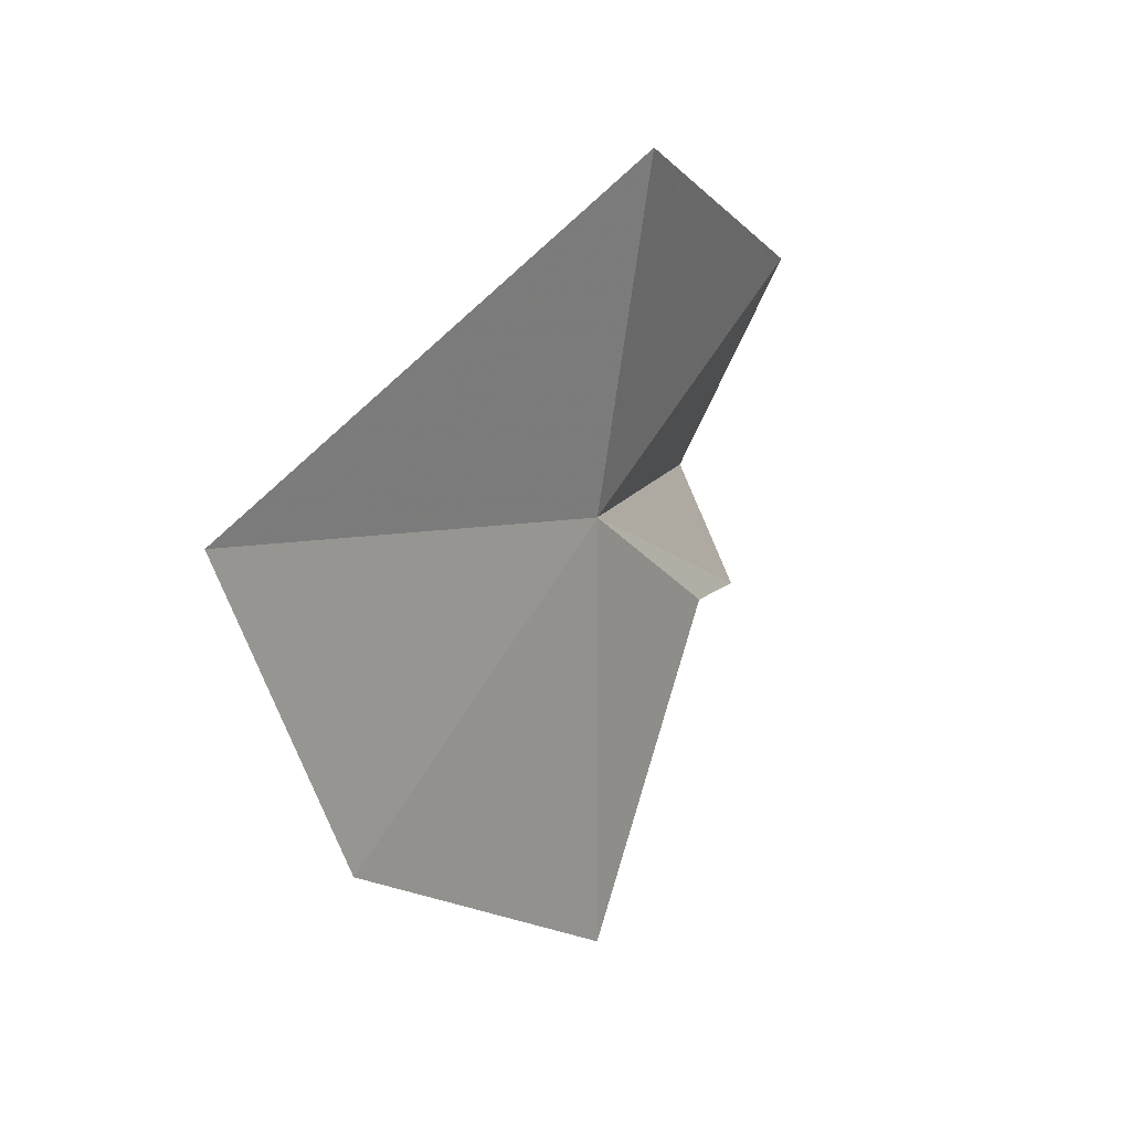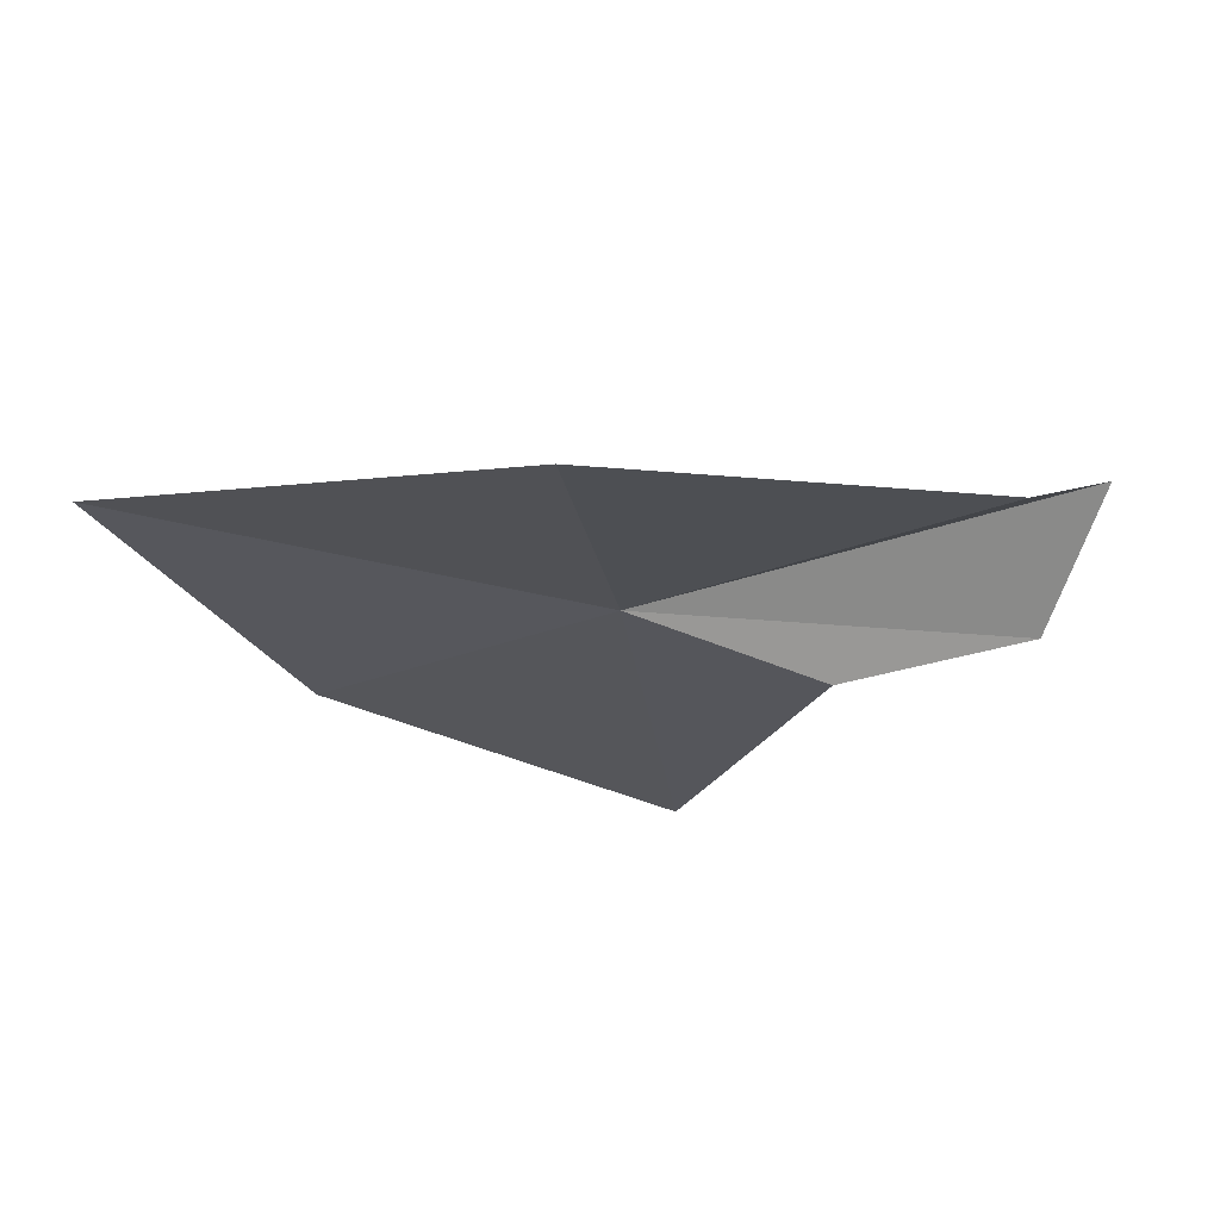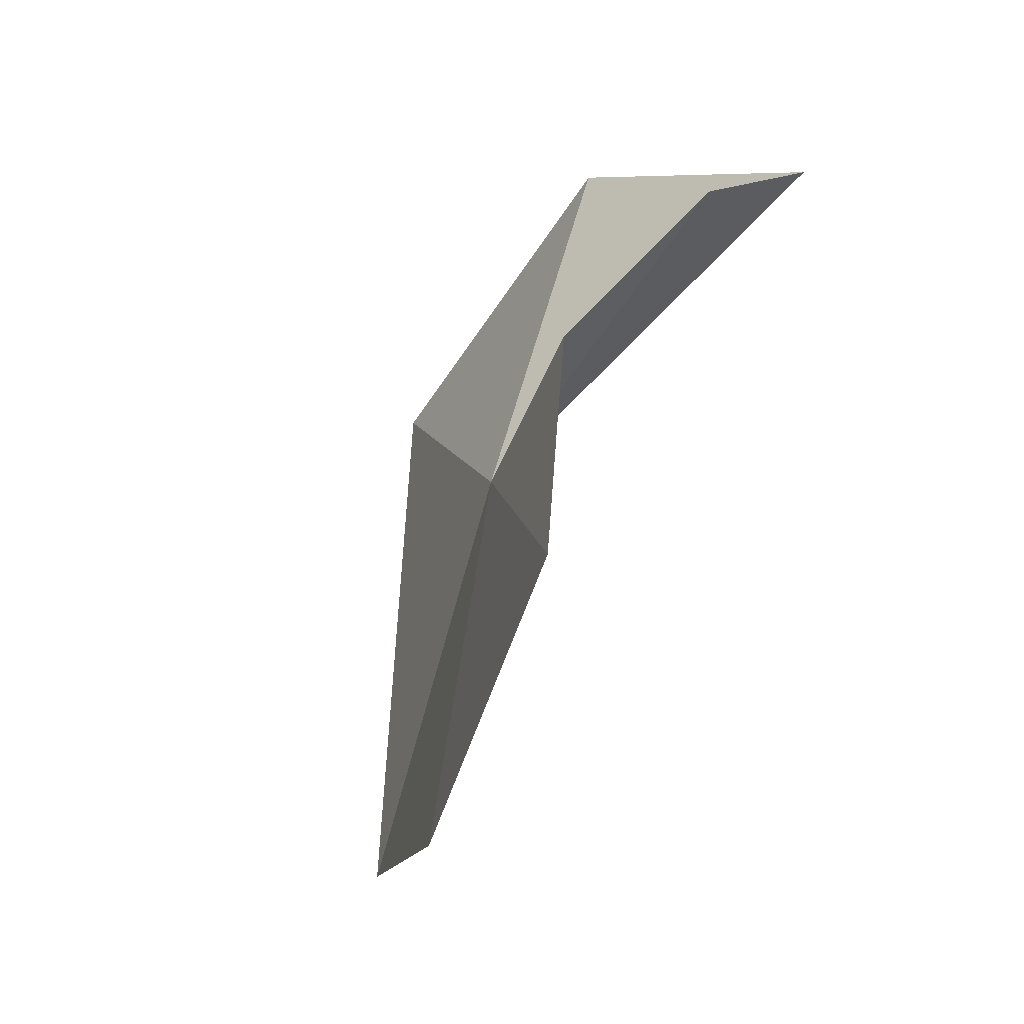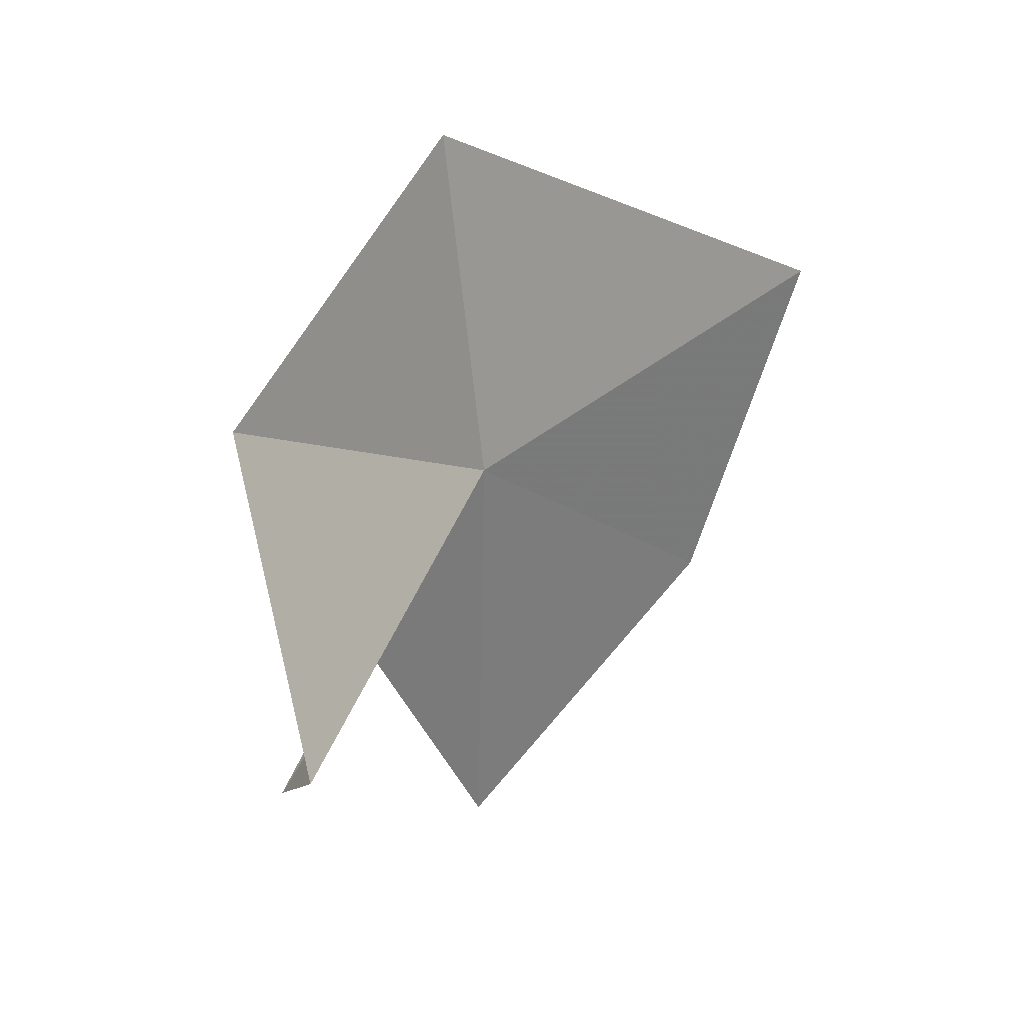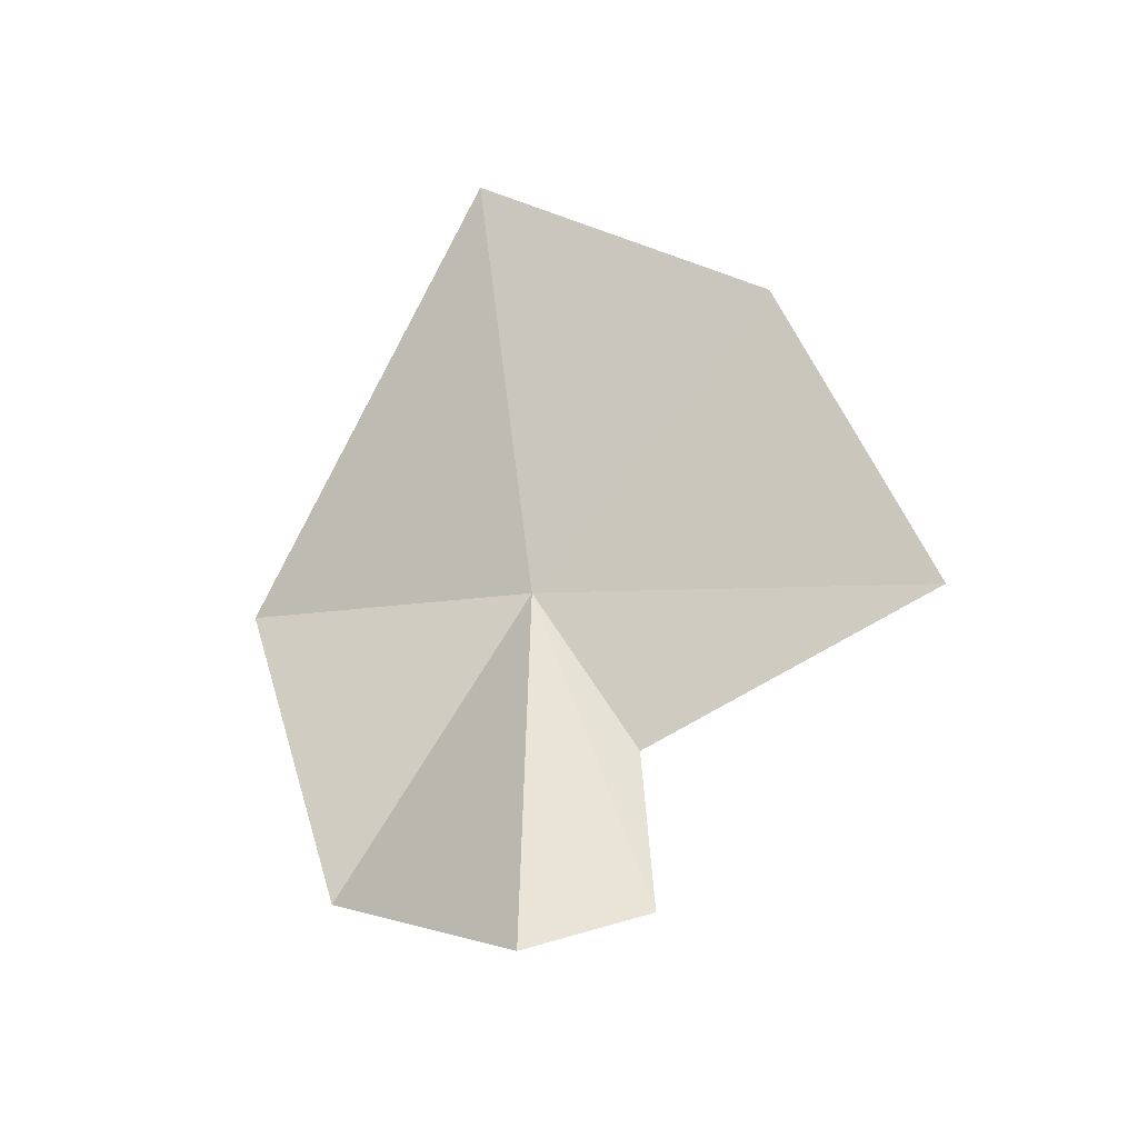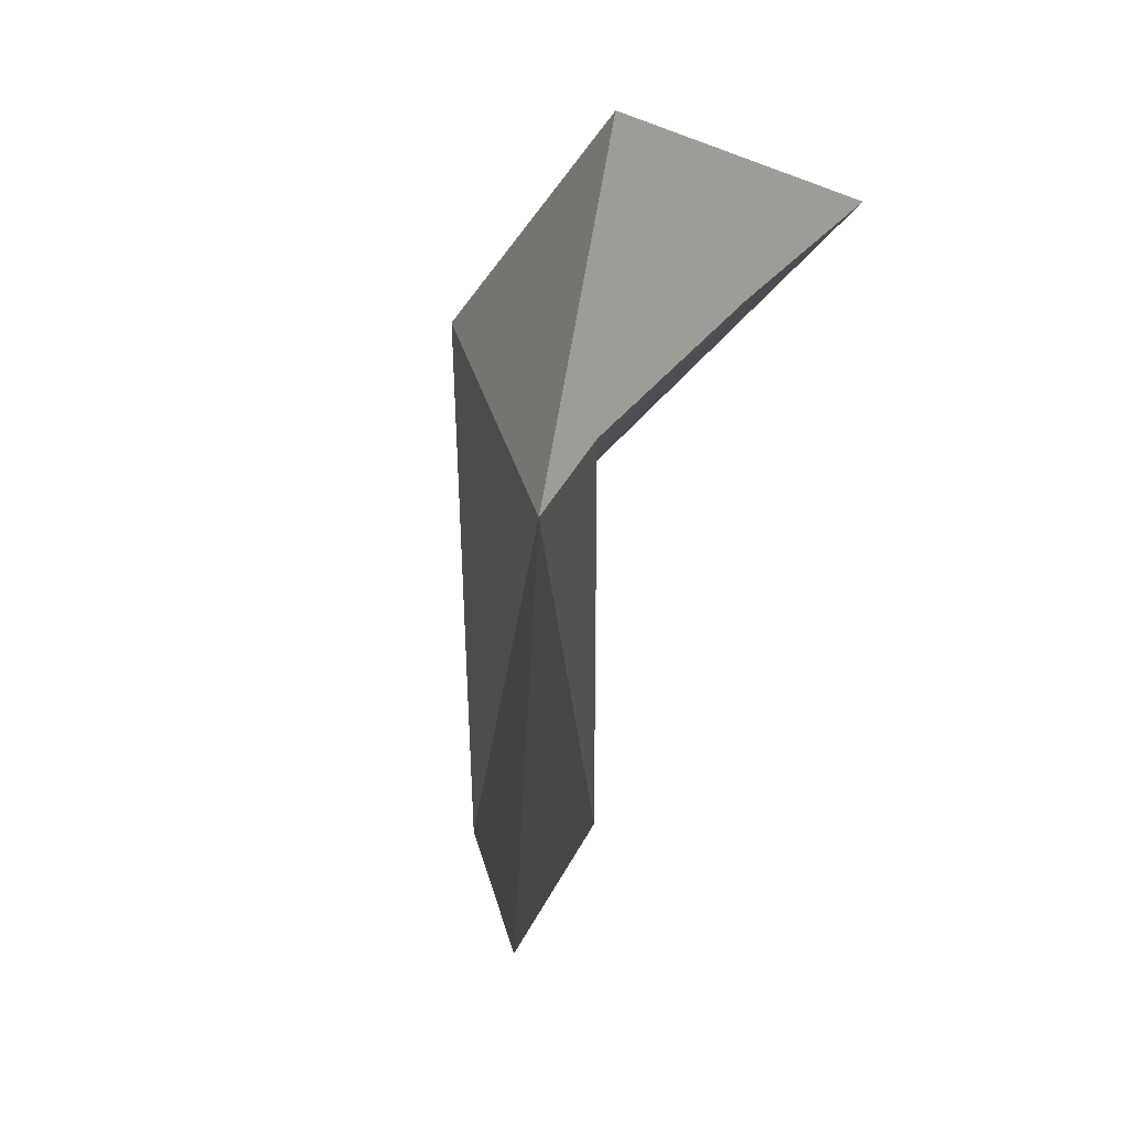
<metadata>
{"format":"obj","ext":"obj","renderer":"f3d","projection":"perspective","resolution":1024,"background":"white","views":[{"elev":10.2,"azim":24.3,"up":"+Y"},{"elev":58.6,"azim":84.0,"up":"+Y"},{"elev":-76.2,"azim":147.6,"up":"+Y"},{"elev":39.6,"azim":-148.9,"up":"+Y"},{"elev":-32.0,"azim":-77.9,"up":"+Z"},{"elev":-48.9,"azim":154.3,"up":"+Y"}]}
</metadata>
<code>
v 7.487 -15.56 19.8
v 6.495 -15.68 15.12
v 7.396 -16.91 15.8
v 6.038 -15.22 24.6
v 8.307 -11.98 20.4
v 6.346 -18.54 22.73
v 7.224 -20.13 19.18
v 7.808 -16.7 17.85
v 8.205 -13.19 16.55
f 1 3 2
f 1 5 4
f 1 6 7
f 1 7 8
f 1 2 9
f 1 8 3
f 1 4 6
f 1 9 5

</code>
